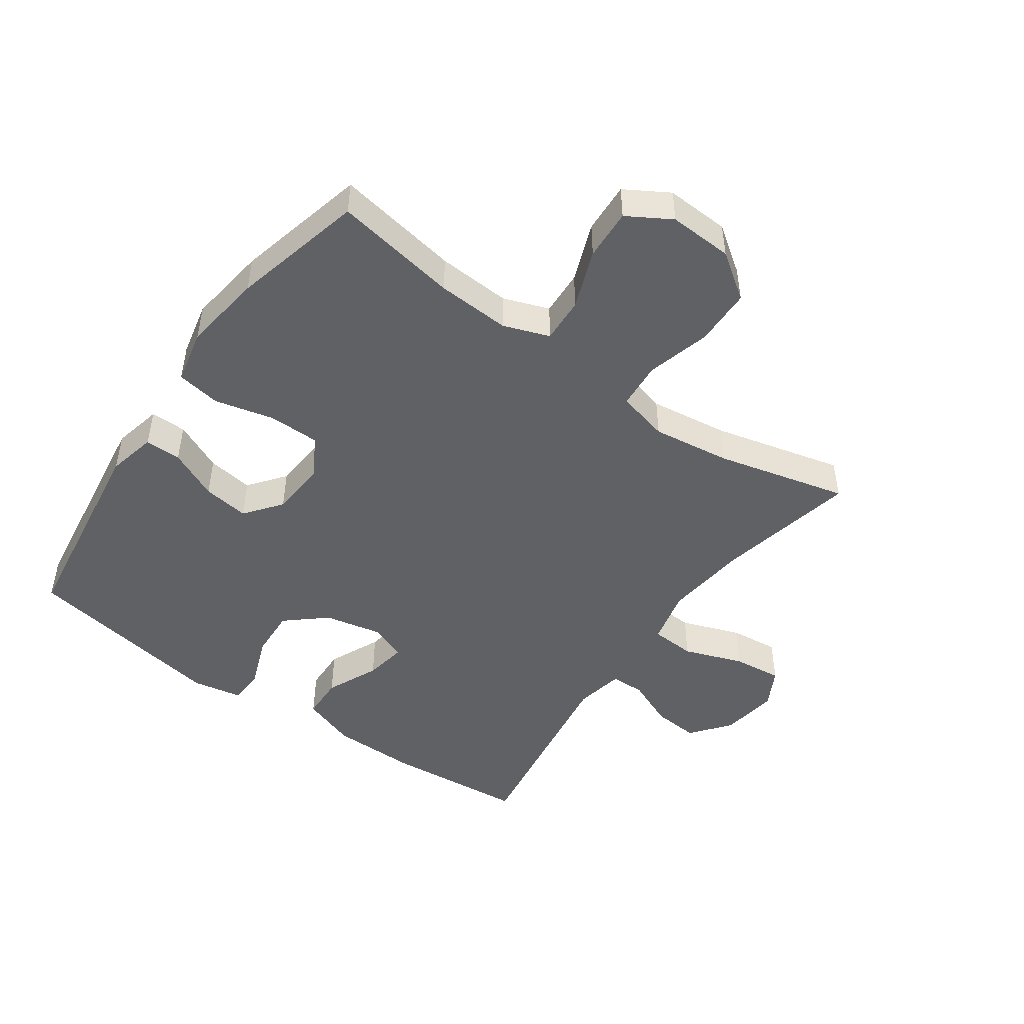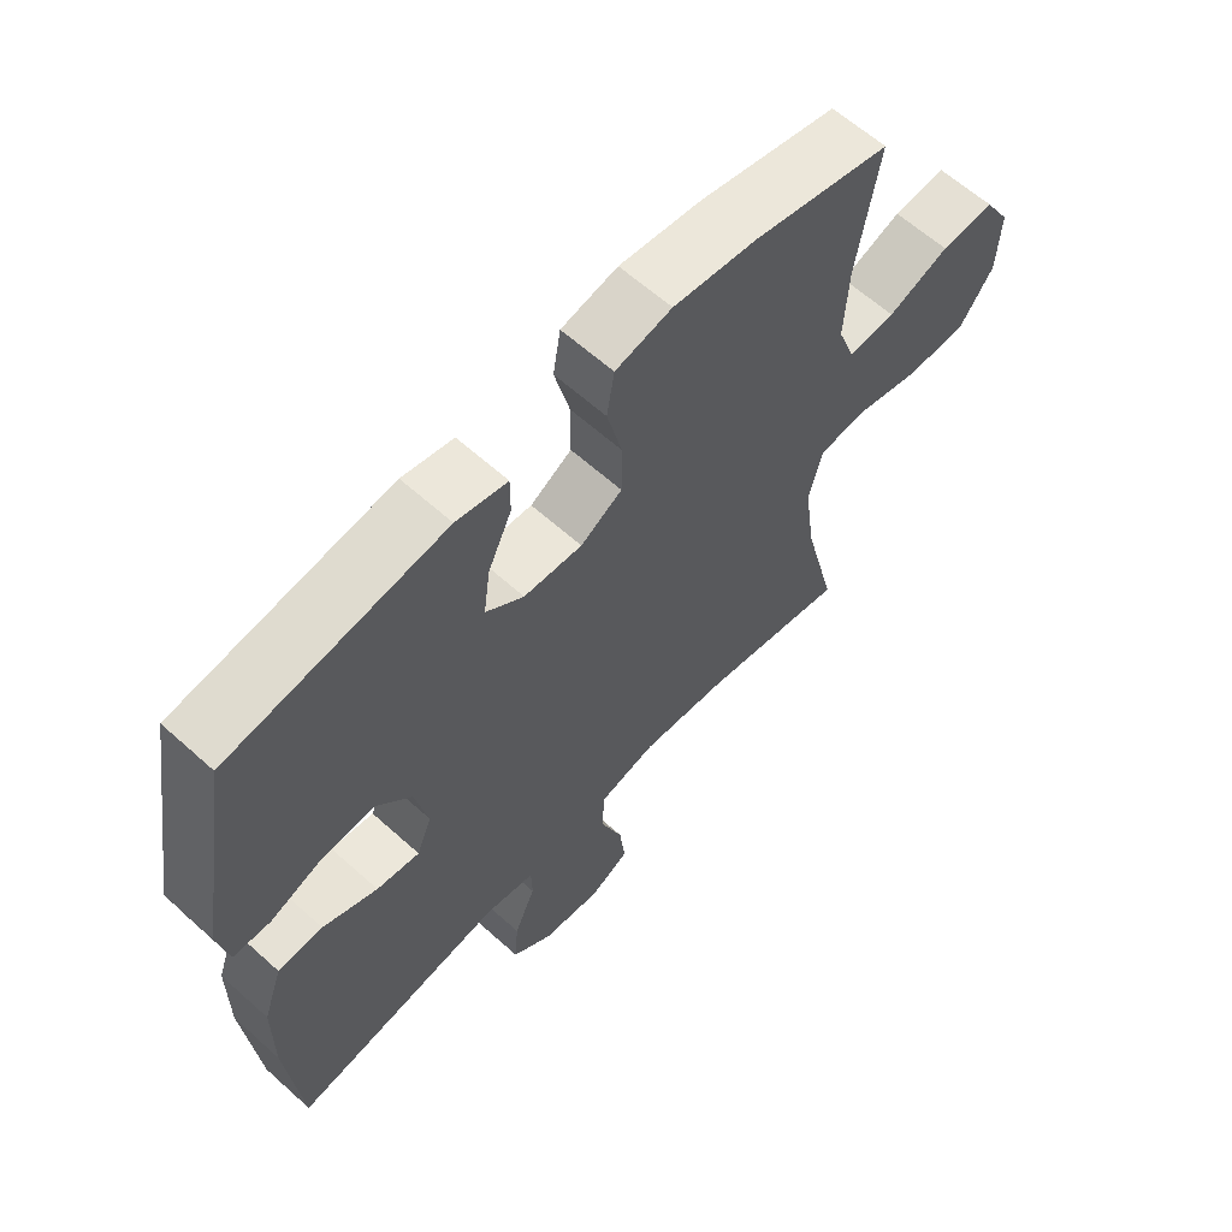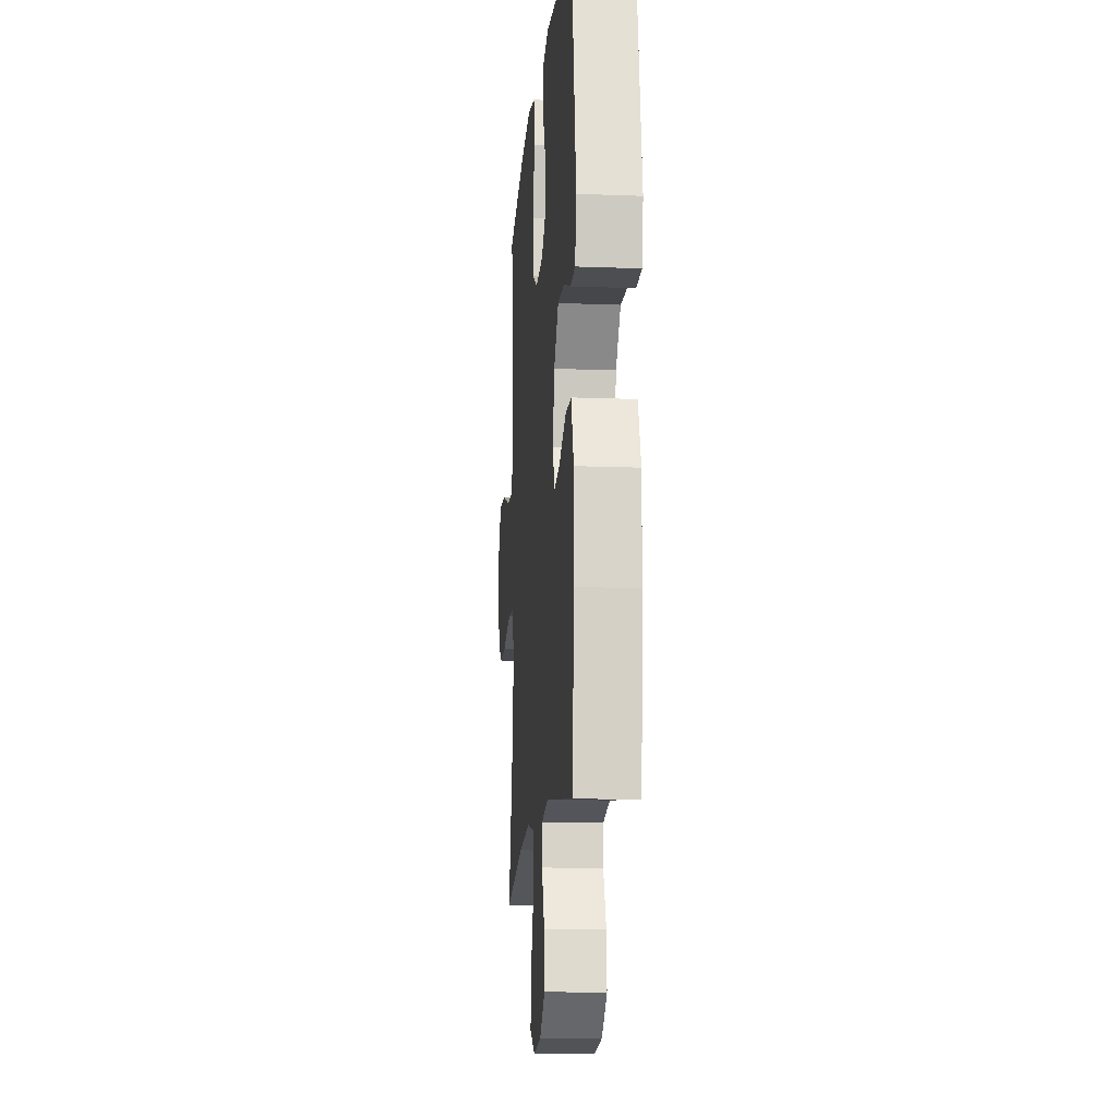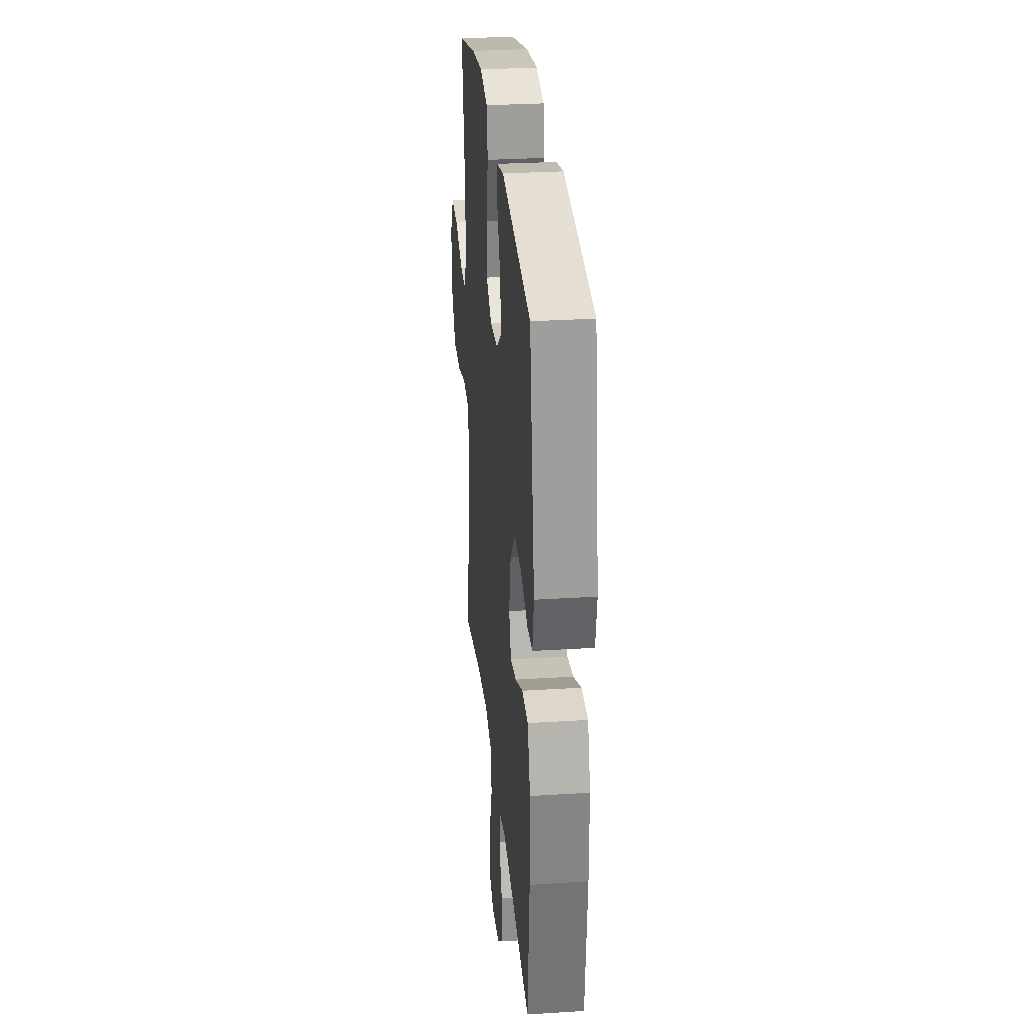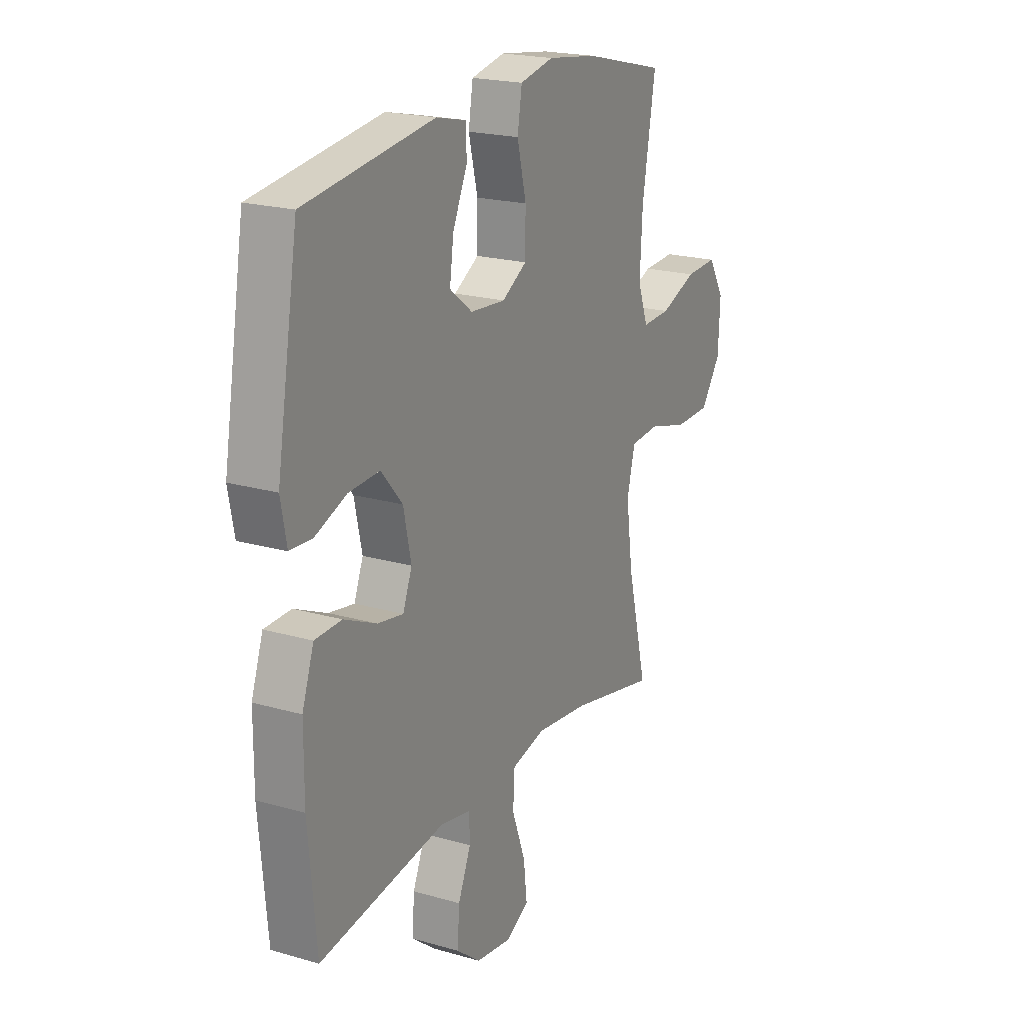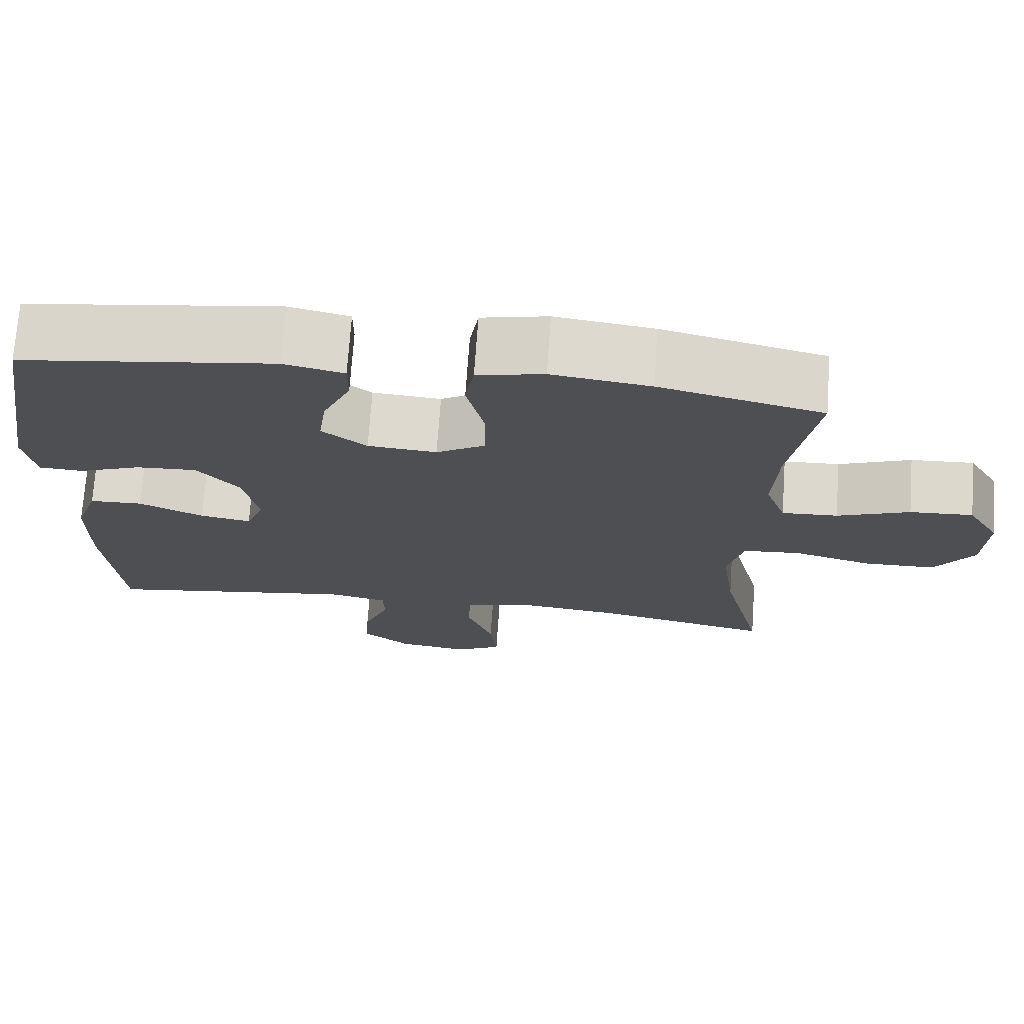
<metadata>
{"format":"obj","ext":"obj","renderer":"f3d","projection":"perspective","resolution":1024,"background":"white","views":[{"elev":-48.1,"azim":54.7,"up":"+Y"},{"elev":62.1,"azim":-47.6,"up":"+Z"},{"elev":-13.8,"azim":-94.9,"up":"+Z"},{"elev":29.0,"azim":-95.4,"up":"+Z"},{"elev":20.6,"azim":-62.4,"up":"+Z"},{"elev":71.9,"azim":4.0,"up":"+Z"}]}
</metadata>
<code>
o path1104
v -0.2012 0.0375 -0.442
v -0.1222 0.0375 -0.4578
v -0.1208 0.0375 -0.5135
v -0.154 0.0375 -0.5916
v -0.1597 0.0375 -0.6669
v -0.0961 0.0375 -0.717
v -0.003295 0.0375 -0.7301
v 0.05831 0.0375 -0.6973
v 0.04929 0.0375 -0.6175
v 0.01415 0.0375 -0.5219
v 0.01843 0.0375 -0.4493
v 0.1071 0.0375 -0.4281
v 0.2432 0.0375 -0.4433
v 0.4707 0.0375 -0.4917
v 0.4179 0.0375 -0.2791
v 0.4006 0.0375 -0.1517
v 0.4214 0.0375 -0.06806
v 0.497 0.0375 -0.0622
v 0.6003 0.0375 -0.09014
v 0.6938 0.0375 -0.0884
v 0.7459 0.0375 -0.01461
v 0.7508 0.0375 0.08915
v 0.7088 0.0375 0.1597
v 0.6258 0.0375 0.1552
v 0.5305 0.0375 0.1188
v 0.4569 0.0375 0.1153
v 0.4298 0.0375 0.1895
v 0.4364 0.0375 0.3086
v 0.4707 0.0375 0.5102
v 0.2562 0.0375 0.5625
v 0.1265 0.0375 0.5802
v 0.03862 0.0375 0.5611
v 0.02685 0.0375 0.4896
v 0.0504 0.0375 0.3933
v 0.0498 0.0375 0.3105
v -0.01491 0.0375 0.2722
v -0.1056 0.0375 0.2792
v -0.1645 0.0375 0.3251
v -0.1542 0.0375 0.4
v -0.1173 0.0375 0.4803
v -0.1169 0.0375 0.539
v -0.1963 0.0375 0.557
v -0.531 0.0375 0.5102
v -0.5867 0.0375 0.1789
v -0.5714 0.0375 0.09881
v -0.5135 0.0375 0.09602
v -0.4313 0.0375 0.1278
v -0.351 0.0375 0.1323
v -0.2956 0.0375 0.06801
v -0.2758 0.0375 -0.02467
v -0.2991 0.0375 -0.08502
v -0.3663 0.0375 -0.07352
v -0.4512 0.0375 -0.03558
v -0.521 0.0375 -0.03781
v -0.5514 0.0375 -0.126
v -0.552 0.0375 -0.2626
v -0.531 0.0375 -0.4917
v -0.2012 -0.0375 -0.442
v -0.1222 -0.0375 -0.4578
v -0.1208 -0.0375 -0.5135
v -0.154 -0.0375 -0.5916
v -0.1597 -0.0375 -0.6669
v -0.0961 -0.0375 -0.717
v -0.003295 -0.0375 -0.7301
v 0.05831 -0.0375 -0.6973
v 0.04929 -0.0375 -0.6175
v 0.01415 -0.0375 -0.5219
v 0.01843 -0.0375 -0.4493
v 0.1071 -0.0375 -0.4281
v 0.2432 -0.0375 -0.4433
v 0.4707 -0.0375 -0.4917
v 0.4179 -0.0375 -0.2791
v 0.4006 -0.0375 -0.1517
v 0.4214 -0.0375 -0.06806
v 0.497 -0.0375 -0.0622
v 0.6003 -0.0375 -0.09014
v 0.6938 -0.0375 -0.0884
v 0.7459 -0.0375 -0.01461
v 0.7508 -0.0375 0.08915
v 0.7088 -0.0375 0.1597
v 0.6258 -0.0375 0.1552
v 0.5305 -0.0375 0.1188
v 0.4569 -0.0375 0.1153
v 0.4298 -0.0375 0.1895
v 0.4364 -0.0375 0.3086
v 0.4707 -0.0375 0.5102
v 0.2562 -0.0375 0.5625
v 0.1265 -0.0375 0.5802
v 0.03862 -0.0375 0.5611
v 0.02685 -0.0375 0.4896
v 0.0504 -0.0375 0.3933
v 0.0498 -0.0375 0.3105
v -0.01491 -0.0375 0.2722
v -0.1056 -0.0375 0.2792
v -0.1645 -0.0375 0.3251
v -0.1542 -0.0375 0.4
v -0.1173 -0.0375 0.4803
v -0.1169 -0.0375 0.539
v -0.1963 -0.0375 0.557
v -0.531 -0.0375 0.5102
v -0.5867 -0.0375 0.1789
v -0.5714 -0.0375 0.09881
v -0.5135 -0.0375 0.09602
v -0.4313 -0.0375 0.1278
v -0.351 -0.0375 0.1323
v -0.2956 -0.0375 0.06801
v -0.2758 -0.0375 -0.02467
v -0.2991 -0.0375 -0.08502
v -0.3663 -0.0375 -0.07352
v -0.4512 -0.0375 -0.03558
v -0.521 -0.0375 -0.03781
v -0.5514 -0.0375 -0.126
v -0.552 -0.0375 -0.2626
v -0.531 -0.0375 -0.4917
v -0.5867 0.0375 0.1789
v -0.5714 0.0375 0.09881
v -0.5714 0.0375 0.09881
v -0.5135 0.0375 0.09602
v -0.5514 0.0375 -0.126
v -0.552 0.0375 -0.2626
v -0.521 0.0375 -0.03781
v -0.521 0.0375 -0.03781
v -0.531 0.0375 0.5102
v -0.531 0.0375 0.5102
v -0.531 0.0375 -0.4917
v -0.531 0.0375 -0.4917
v -0.4512 0.0375 -0.03558
v -0.4313 0.0375 0.1278
v -0.3663 0.0375 -0.07352
v -0.351 0.0375 0.1323
v -0.2991 0.0375 -0.08502
v -0.2991 0.0375 -0.08502
v -0.2956 0.0375 0.06801
v -0.2012 0.0375 -0.442
v -0.1963 0.0375 0.557
v -0.2758 0.0375 -0.02467
v -0.1222 0.0375 -0.4578
v -0.1222 0.0375 -0.4578
v -0.1169 0.0375 0.539
v -0.1169 0.0375 0.539
v -0.1645 0.0375 0.3251
v -0.1542 0.0375 0.4
v -0.1056 0.0375 0.2792
v -0.154 0.0375 -0.5916
v -0.1597 0.0375 -0.6669
v -0.0961 0.0375 -0.717
v -0.1173 0.0375 0.4803
v -0.1208 0.0375 -0.5135
v -0.01491 0.0375 0.2722
v -0.003295 0.0375 -0.7301
v 0.0498 0.0375 0.3105
v 0.05831 0.0375 -0.6973
v 0.05831 0.0375 -0.6973
v 0.01415 0.0375 -0.5219
v 0.01843 0.0375 -0.4493
v 0.01843 0.0375 -0.4493
v 0.04929 0.0375 -0.6175
v 0.1071 0.0375 -0.4281
v 0.03862 0.0375 0.5611
v 0.03862 0.0375 0.5611
v 0.02685 0.0375 0.4896
v 0.0504 0.0375 0.3933
v 0.1265 0.0375 0.5802
v 0.2432 0.0375 -0.4433
v 0.2562 0.0375 0.5625
v 0.4707 0.0375 0.5102
v 0.4707 0.0375 0.5102
v 0.4298 0.0375 0.1895
v 0.4364 0.0375 0.3086
v 0.4006 0.0375 -0.1517
v 0.4214 0.0375 -0.06806
v 0.4214 0.0375 -0.06806
v 0.4179 0.0375 -0.2791
v 0.497 0.0375 -0.0622
v 0.4569 0.0375 0.1153
v 0.4569 0.0375 0.1153
v 0.4707 0.0375 -0.4917
v 0.4707 0.0375 -0.4917
v 0.5305 0.0375 0.1188
v 0.6003 0.0375 -0.09014
v 0.6258 0.0375 0.1552
v 0.6938 0.0375 -0.0884
v 0.7088 0.0375 0.1597
v 0.7088 0.0375 0.1597
v 0.7459 0.0375 -0.01461
v 0.7508 0.0375 0.08915
v -0.5867 -0.0375 0.1789
v -0.5714 -0.0375 0.09881
v -0.5714 -0.0375 0.09881
v -0.5135 -0.0375 0.09602
v -0.5514 -0.0375 -0.126
v -0.552 -0.0375 -0.2626
v -0.521 -0.0375 -0.03781
v -0.521 -0.0375 -0.03781
v -0.531 -0.0375 0.5102
v -0.531 -0.0375 0.5102
v -0.531 -0.0375 -0.4917
v -0.531 -0.0375 -0.4917
v -0.4512 -0.0375 -0.03558
v -0.4313 -0.0375 0.1278
v -0.3663 -0.0375 -0.07352
v -0.351 -0.0375 0.1323
v -0.2991 -0.0375 -0.08502
v -0.2991 -0.0375 -0.08502
v -0.2956 -0.0375 0.06801
v -0.2012 -0.0375 -0.442
v -0.1963 -0.0375 0.557
v -0.2758 -0.0375 -0.02467
v -0.1222 -0.0375 -0.4578
v -0.1222 -0.0375 -0.4578
v -0.1169 -0.0375 0.539
v -0.1169 -0.0375 0.539
v -0.1645 -0.0375 0.3251
v -0.1542 -0.0375 0.4
v -0.1056 -0.0375 0.2792
v -0.154 -0.0375 -0.5916
v -0.1597 -0.0375 -0.6669
v -0.0961 -0.0375 -0.717
v -0.1173 -0.0375 0.4803
v -0.1208 -0.0375 -0.5135
v -0.01491 -0.0375 0.2722
v -0.003295 -0.0375 -0.7301
v 0.0498 -0.0375 0.3105
v 0.05831 -0.0375 -0.6973
v 0.05831 -0.0375 -0.6973
v 0.01415 -0.0375 -0.5219
v 0.01843 -0.0375 -0.4493
v 0.01843 -0.0375 -0.4493
v 0.04929 -0.0375 -0.6175
v 0.1071 -0.0375 -0.4281
v 0.03862 -0.0375 0.5611
v 0.03862 -0.0375 0.5611
v 0.02685 -0.0375 0.4896
v 0.0504 -0.0375 0.3933
v 0.1265 -0.0375 0.5802
v 0.2432 -0.0375 -0.4433
v 0.2562 -0.0375 0.5625
v 0.4707 -0.0375 0.5102
v 0.4707 -0.0375 0.5102
v 0.4298 -0.0375 0.1895
v 0.4364 -0.0375 0.3086
v 0.4006 -0.0375 -0.1517
v 0.4214 -0.0375 -0.06806
v 0.4214 -0.0375 -0.06806
v 0.4179 -0.0375 -0.2791
v 0.497 -0.0375 -0.0622
v 0.4569 -0.0375 0.1153
v 0.4569 -0.0375 0.1153
v 0.4707 -0.0375 -0.4917
v 0.4707 -0.0375 -0.4917
v 0.5305 -0.0375 0.1188
v 0.6003 -0.0375 -0.09014
v 0.6258 -0.0375 0.1552
v 0.6938 -0.0375 -0.0884
v 0.7088 -0.0375 0.1597
v 0.7088 -0.0375 0.1597
v 0.7459 -0.0375 -0.01461
v 0.7508 -0.0375 0.08915
f 190 187 188
f 243 221 242
f 191 199 193
f 221 215 208
f 242 221 208
f 237 241 238
f 234 223 241
f 247 240 243
f 207 214 219
f 208 215 205
f 216 226 220
f 243 223 221
f 192 201 191
f 240 223 243
f 254 257 252
f 235 234 237
f 220 226 209
f 209 203 206
f 201 199 191
f 195 214 207
f 218 229 216
f 246 247 243
f 222 229 218
f 206 192 197
f 224 229 222
f 252 251 246
f 202 215 213
f 227 230 208
f 209 227 203
f 252 257 253
f 230 242 208
f 241 223 240
f 237 234 241
f 234 235 233
f 200 187 190
f 200 195 187
f 195 213 214
f 216 229 226
f 203 227 208
f 251 252 253
f 247 246 251
f 203 201 192
f 245 236 249
f 227 209 226
f 202 213 195
f 253 258 255
f 205 215 202
f 202 195 200
f 207 219 211
f 257 258 253
f 217 218 216
f 206 203 192
f 236 242 230
f 233 235 231
f 242 236 245
f 44 117 189 101
f 45 46 103 102
f 55 56 113 112
f 122 55 112 194
f 124 44 101 196
f 56 126 198 113
f 53 54 111 110
f 46 47 104 103
f 52 53 110 109
f 47 48 105 104
f 132 52 109 204
f 48 49 106 105
f 57 1 58 114
f 42 43 100 99
f 50 51 108 107
f 49 50 107 106
f 1 138 210 58
f 140 42 99 212
f 38 39 96 95
f 37 38 95 94
f 4 5 62 61
f 5 6 63 62
f 40 41 98 97
f 39 40 97 96
f 3 4 61 60
f 2 3 60 59
f 36 37 94 93
f 6 7 64 63
f 35 36 93 92
f 7 153 225 64
f 10 156 228 67
f 9 10 67 66
f 8 9 66 65
f 11 12 69 68
f 160 33 90 232
f 33 34 91 90
f 31 32 89 88
f 34 35 92 91
f 12 13 70 69
f 30 31 88 87
f 167 30 87 239
f 27 28 85 84
f 16 172 244 73
f 15 16 73 72
f 17 18 75 74
f 176 27 84 248
f 178 15 72 250
f 13 14 71 70
f 25 26 83 82
f 28 29 86 85
f 18 19 76 75
f 24 25 82 81
f 19 20 77 76
f 184 24 81 256
f 20 21 78 77
f 22 23 80 79
f 21 22 79 78
f 118 116 115
f 171 170 149
f 119 121 127
f 149 136 143
f 170 136 149
f 165 166 169
f 162 169 151
f 175 171 168
f 135 147 142
f 136 133 143
f 144 148 154
f 171 149 151
f 120 119 129
f 168 171 151
f 182 180 185
f 163 165 162
f 148 137 154
f 137 134 131
f 129 119 127
f 123 135 142
f 146 144 157
f 174 171 175
f 150 146 157
f 134 125 120
f 152 150 157
f 180 174 179
f 130 141 143
f 155 136 158
f 137 131 155
f 180 181 185
f 158 136 170
f 169 168 151
f 165 169 162
f 162 161 163
f 128 118 115
f 128 115 123
f 123 142 141
f 144 154 157
f 131 136 155
f 179 181 180
f 175 179 174
f 131 120 129
f 173 177 164
f 155 154 137
f 130 123 141
f 181 183 186
f 133 130 143
f 130 128 123
f 135 139 147
f 185 181 186
f 145 144 146
f 134 120 131
f 164 158 170
f 161 159 163
f 170 173 164

</code>
